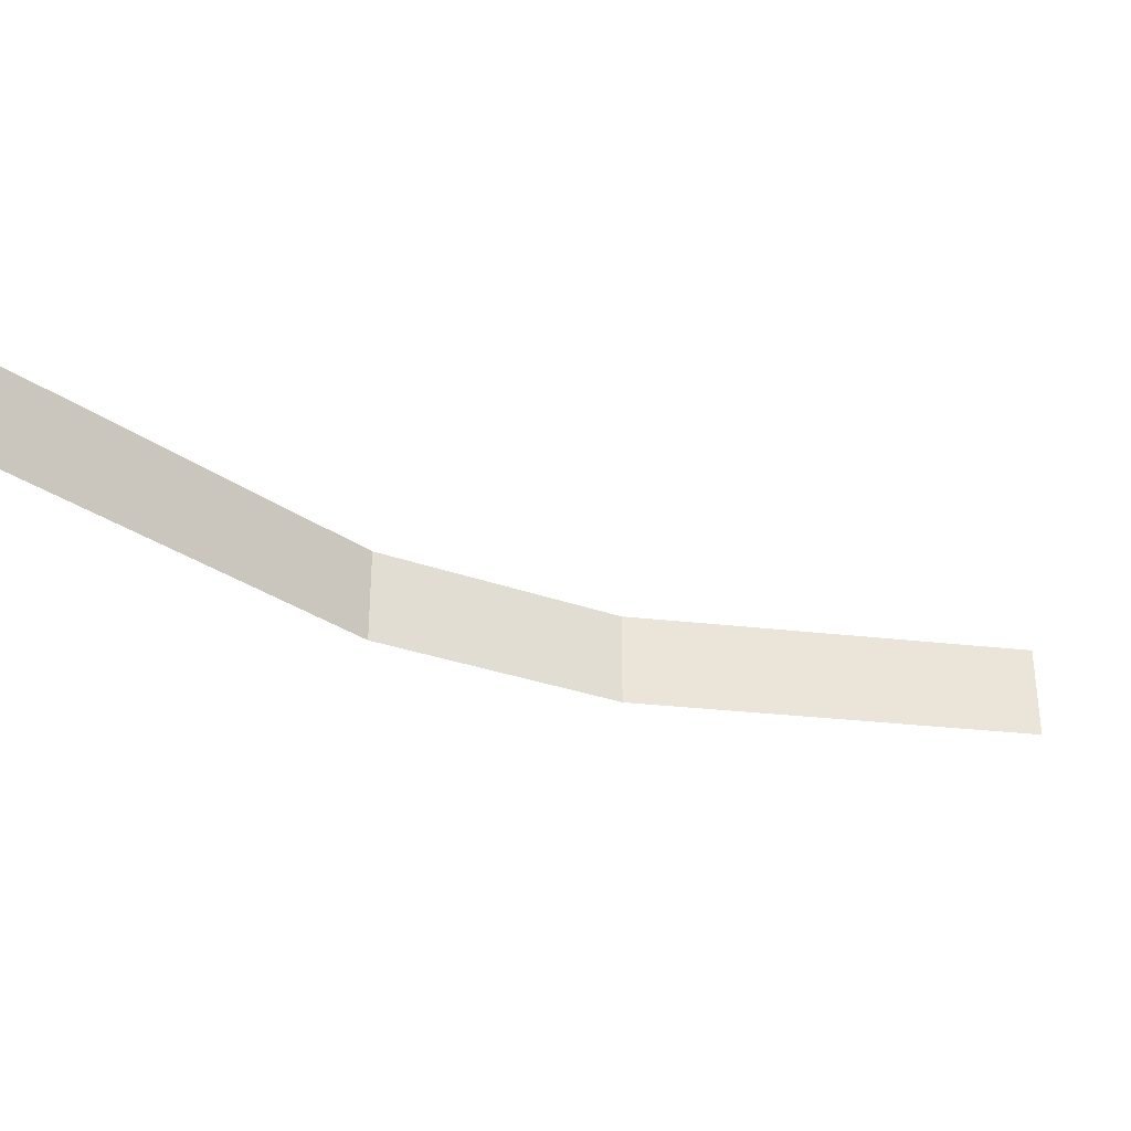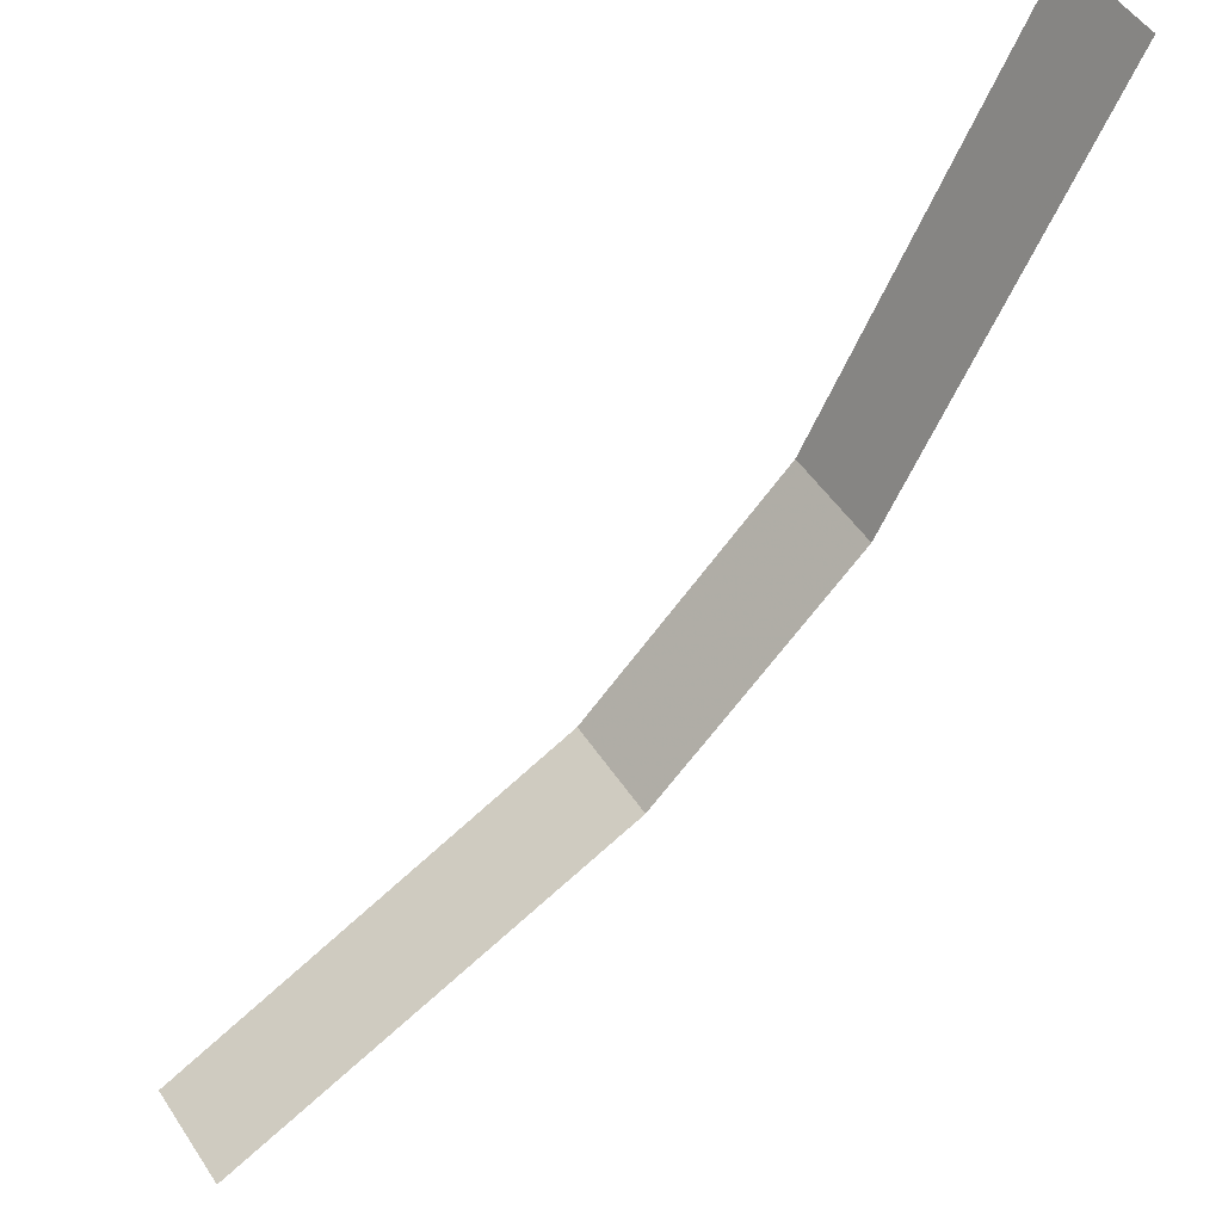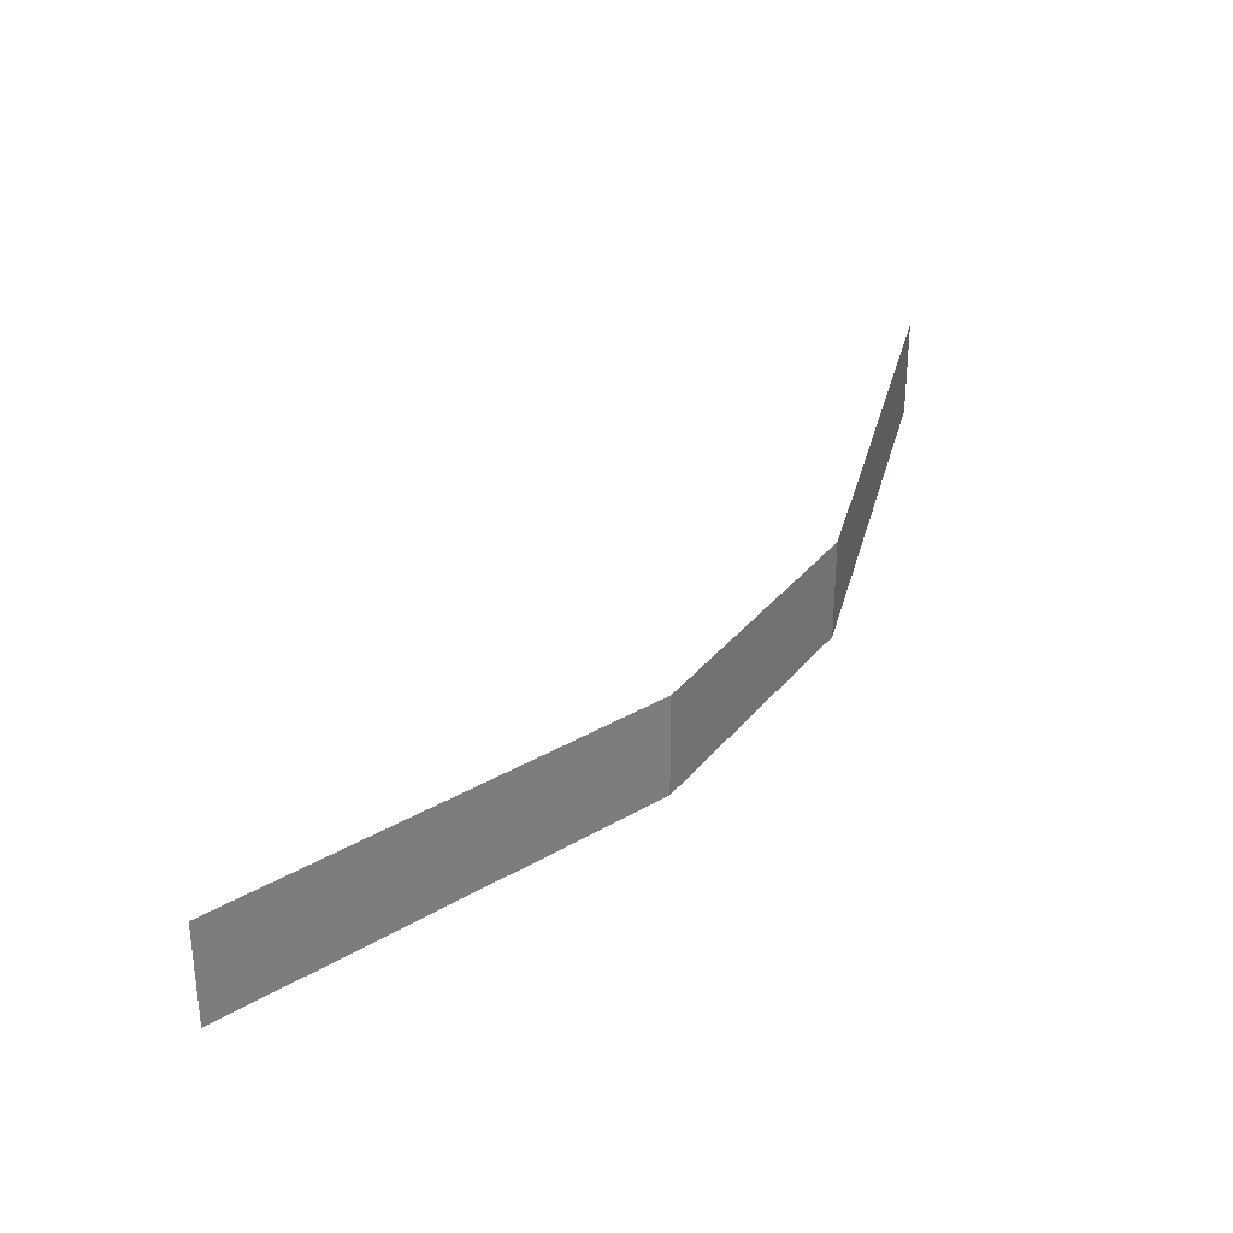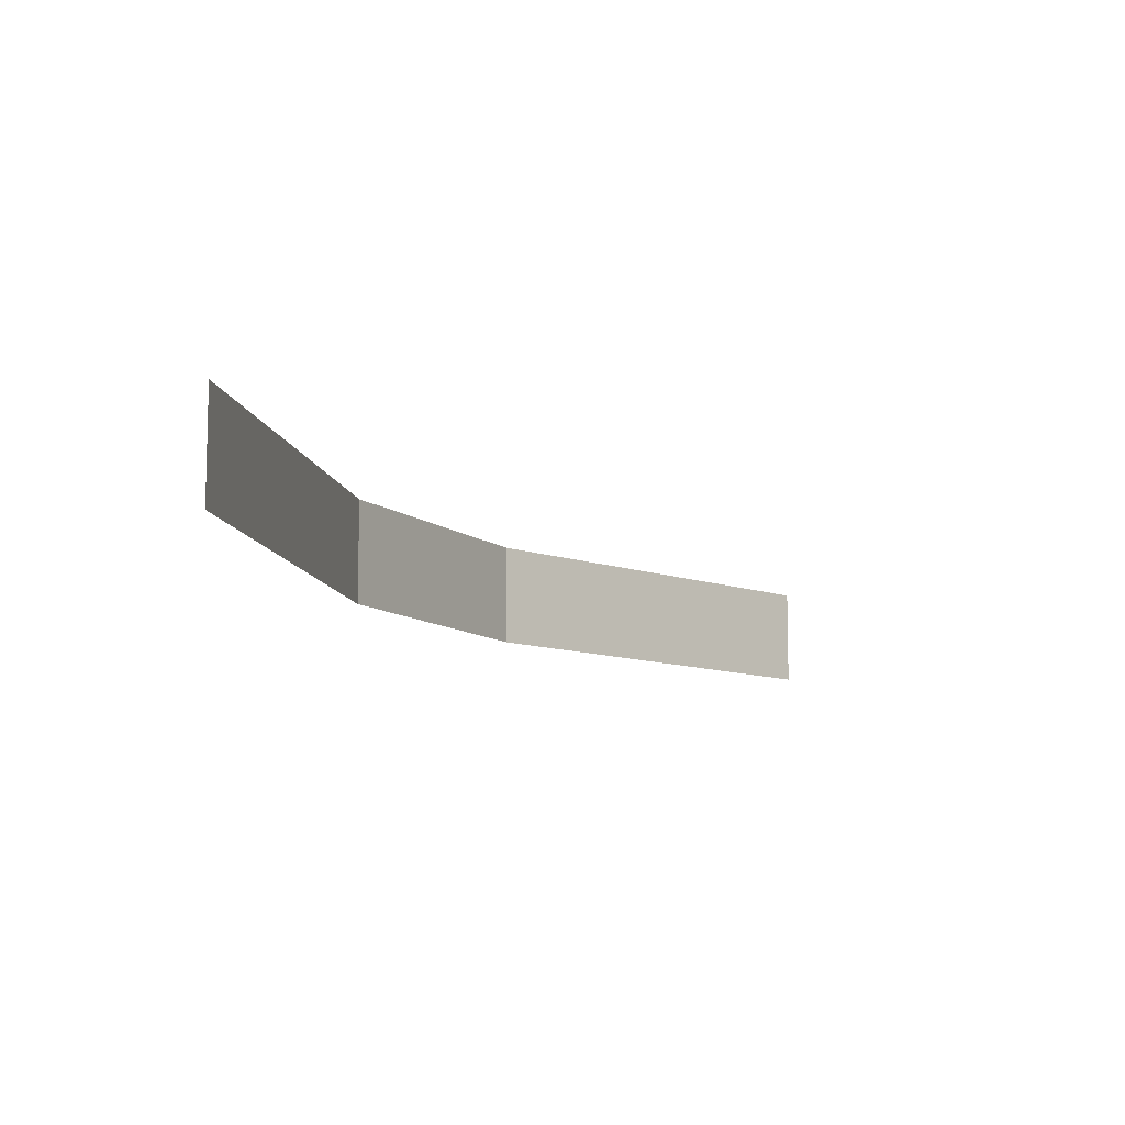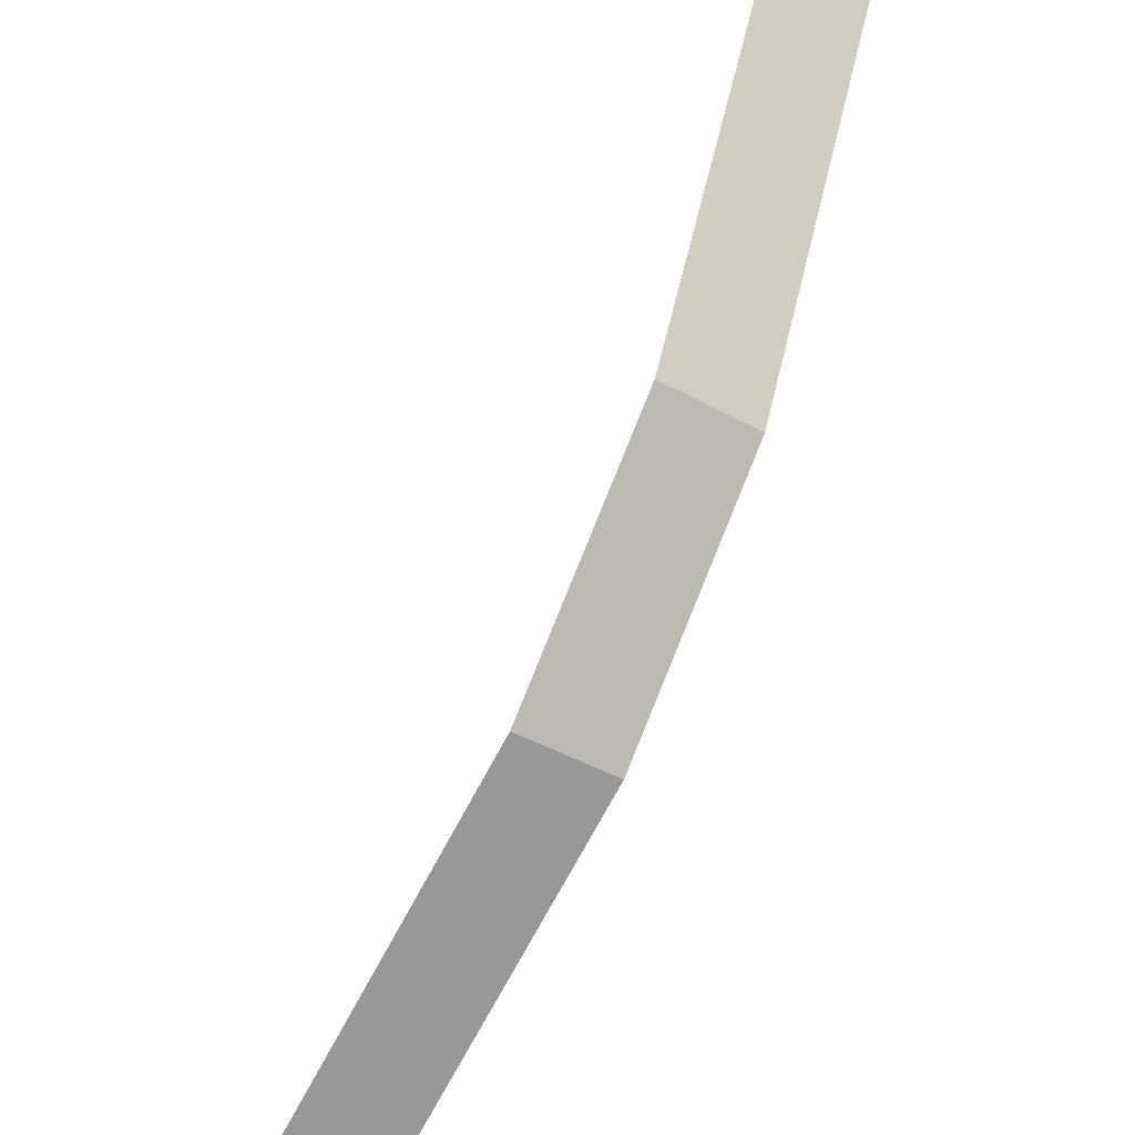
<metadata>
{"format":"obj","ext":"obj","renderer":"f3d","projection":"perspective","resolution":1024,"background":"white","views":[{"elev":-30.2,"azim":16.9,"up":"+Y"},{"elev":51.2,"azim":147.4,"up":"+Z"},{"elev":32.6,"azim":167.3,"up":"+Y"},{"elev":-10.2,"azim":-17.0,"up":"+Y"},{"elev":-45.8,"azim":-122.4,"up":"+Z"}]}
</metadata>
<code>
o ground_decor/1003
v -32 0 0
v -32 16 0
v -64 16 64
v -64 0 64
v 64 0 -64
v 64 16 -64
v 0 16 -32
v 0 0 -32
f 1 2 3
f 1 3 4
f 5 6 7
f 5 7 8
f 8 7 2
f 8 2 1

</code>
